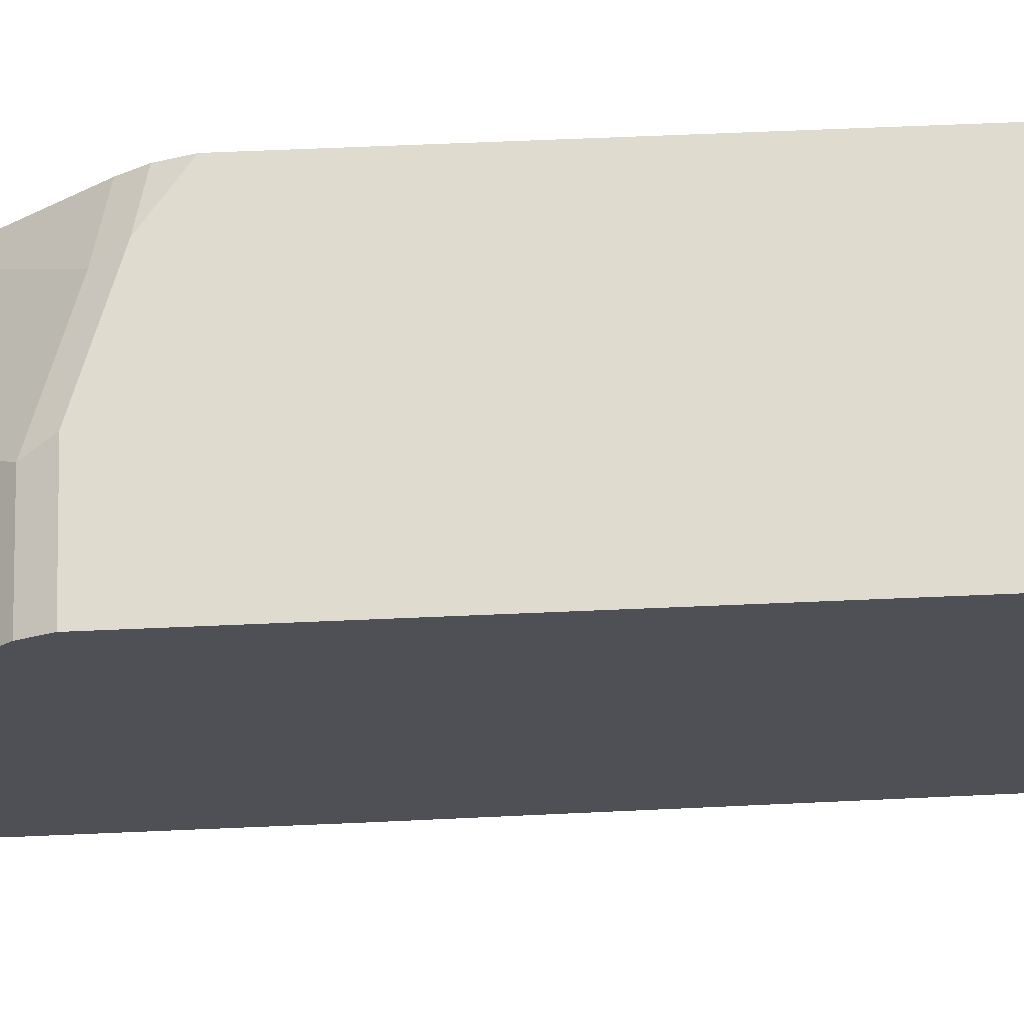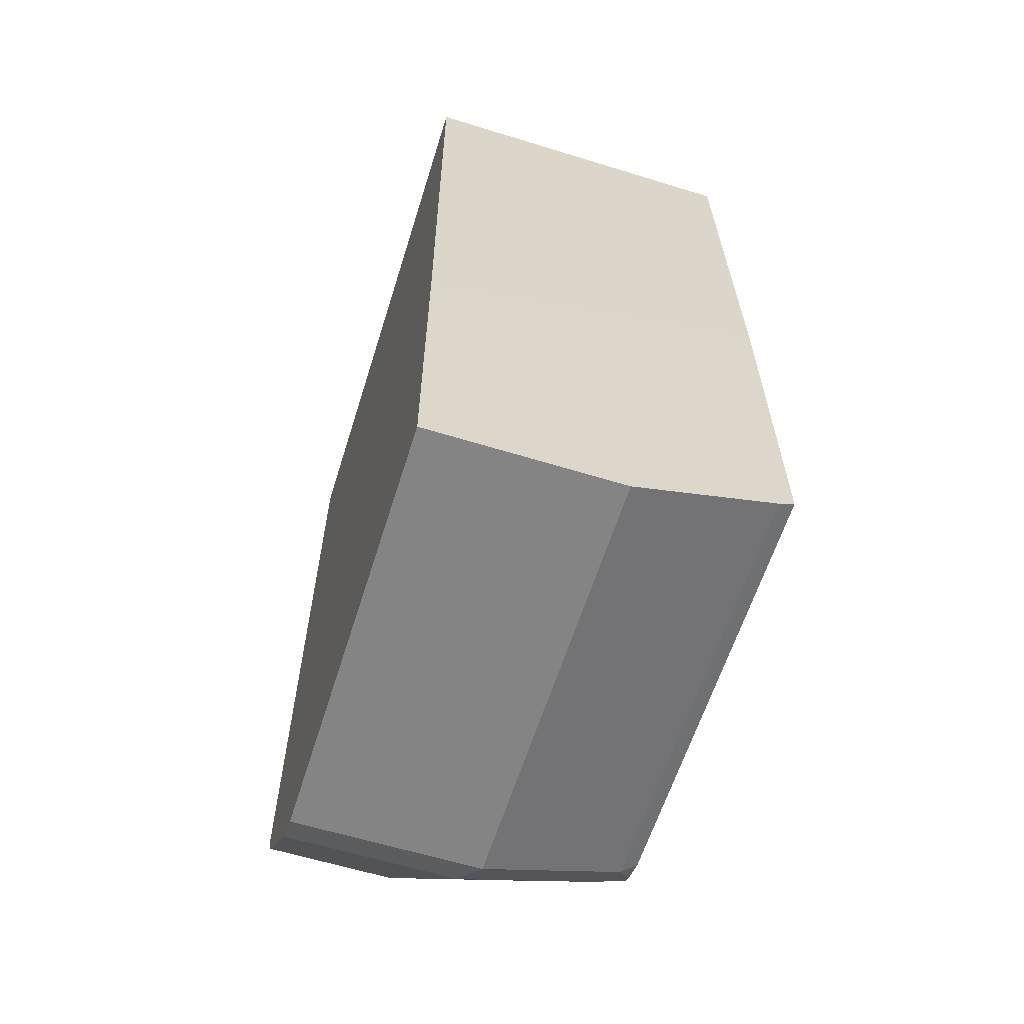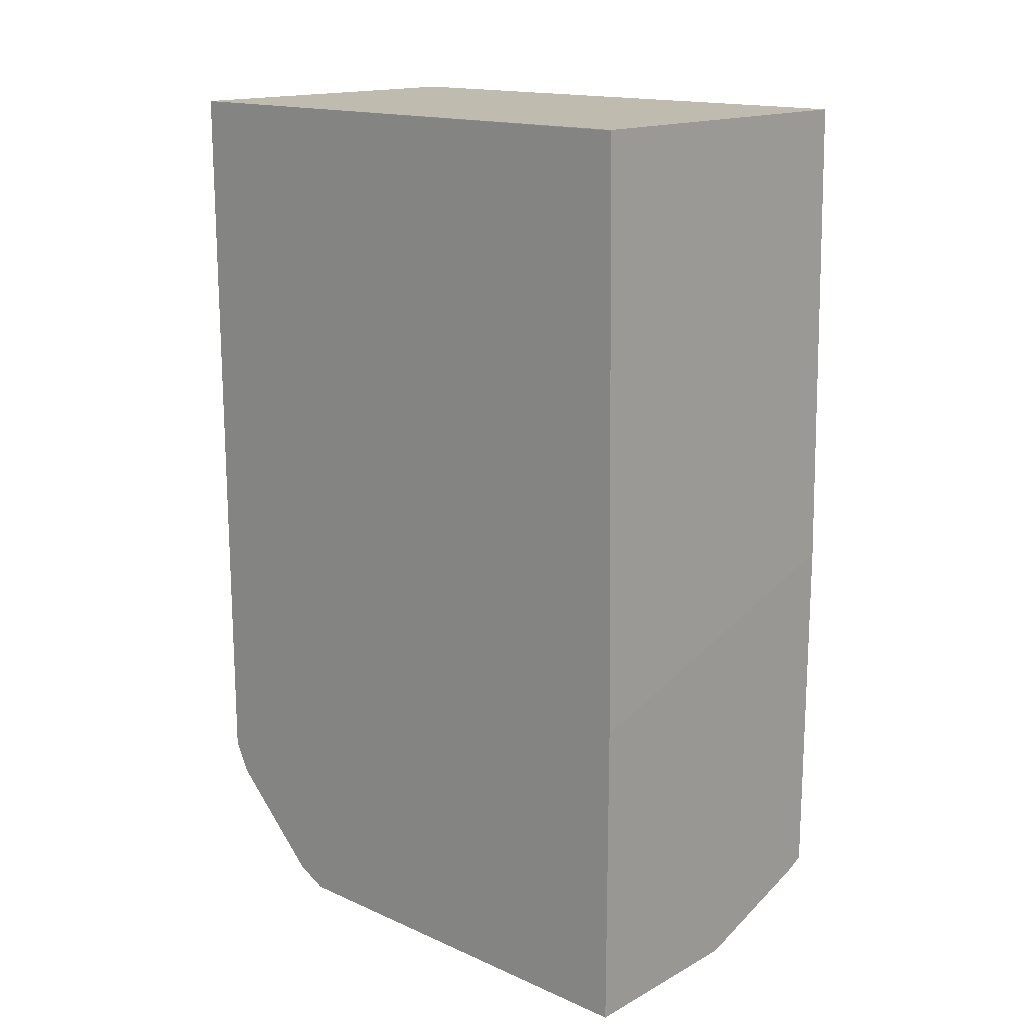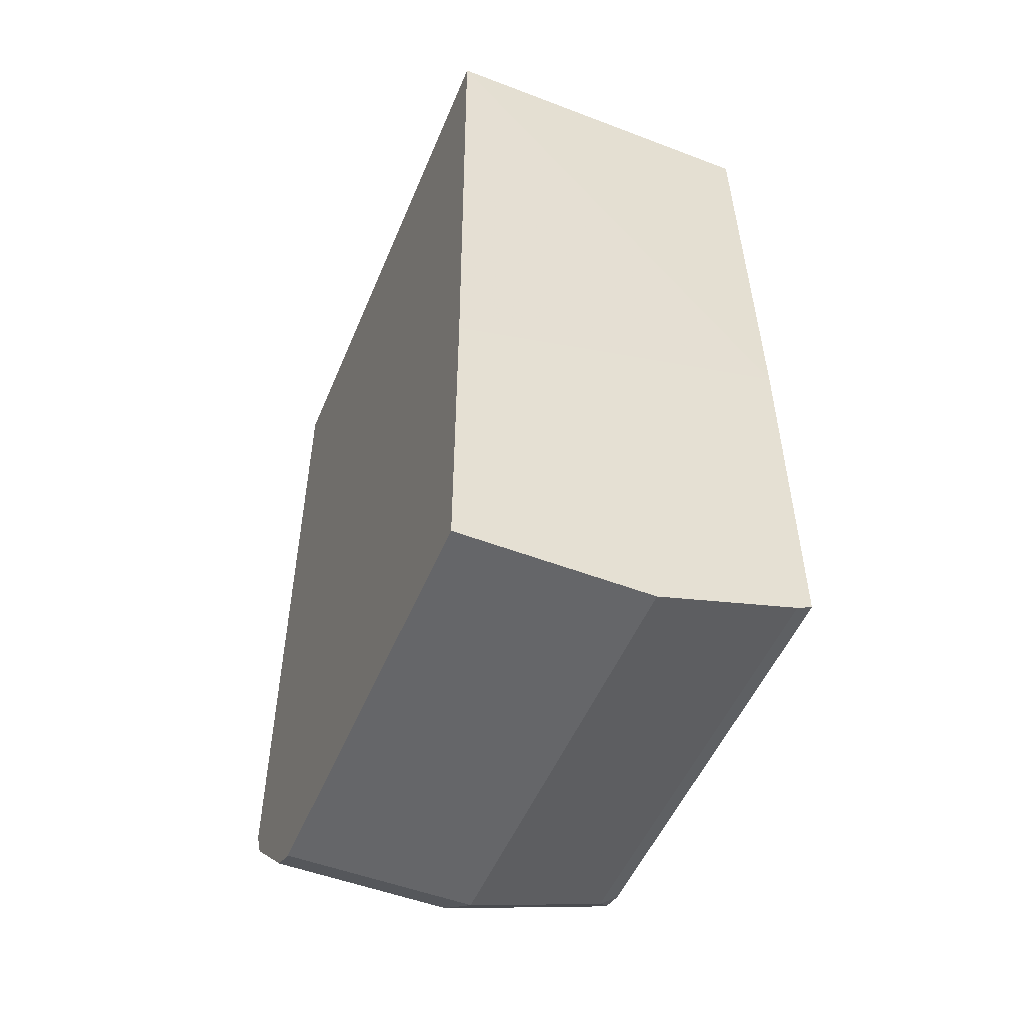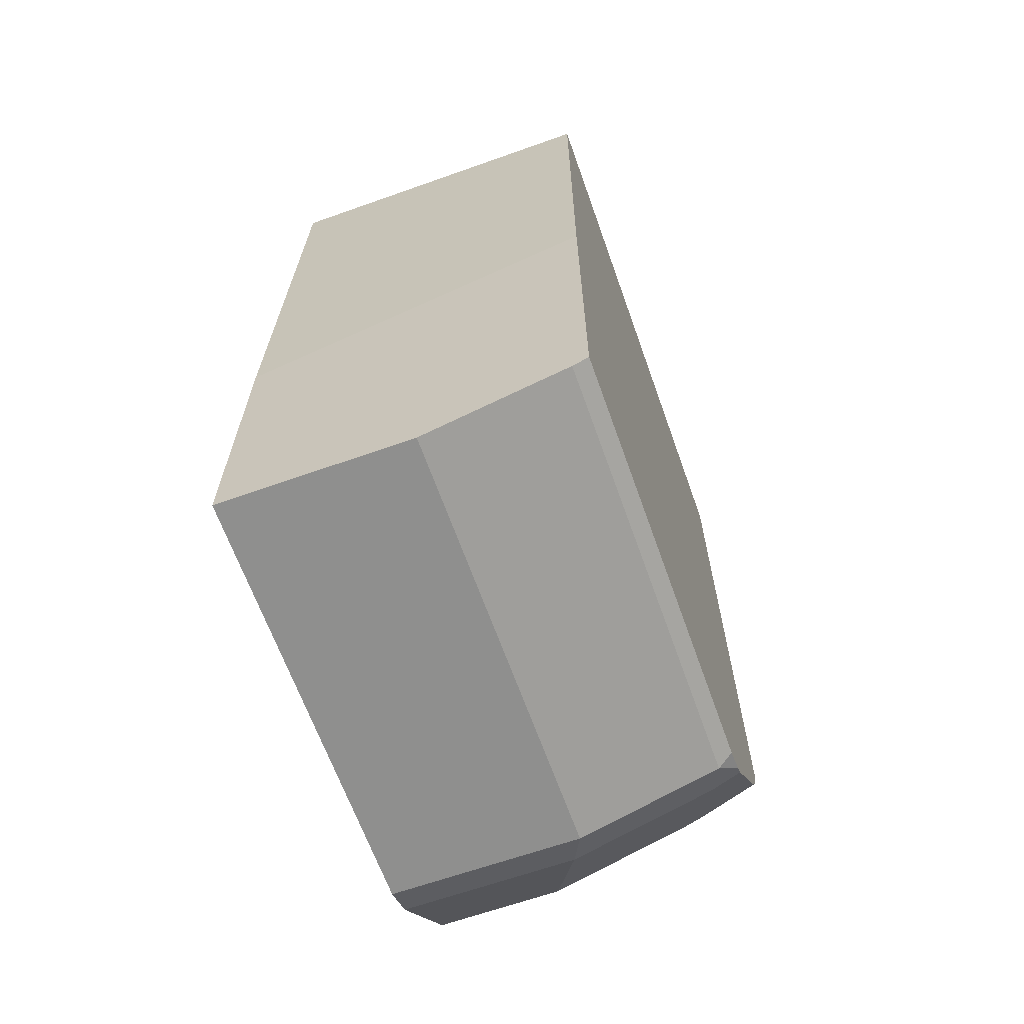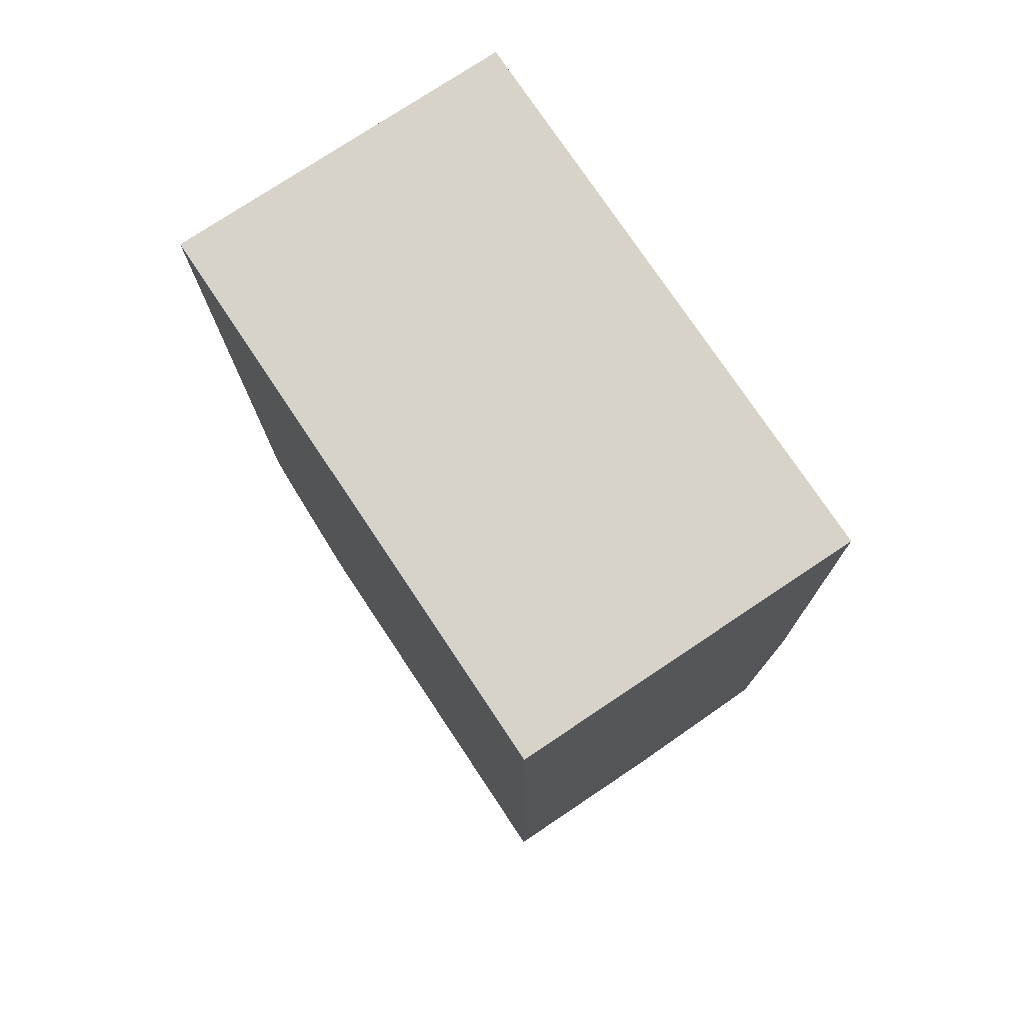
<metadata>
{"format":"obj","ext":"obj","renderer":"f3d","projection":"perspective","resolution":1024,"background":"white","views":[{"elev":70.4,"azim":-92.4,"up":"+Y"},{"elev":-61.4,"azim":-17.4,"up":"+Z"},{"elev":15.9,"azim":-47.7,"up":"+Z"},{"elev":-51.9,"azim":-22.4,"up":"+Z"},{"elev":-65.3,"azim":19.6,"up":"+Z"},{"elev":76.3,"azim":-33.7,"up":"+Z"}]}
</metadata>
<code>
v 0.03988 0.917 -0.3389
v 0.03323 0.9103 -0.3522
v -0.02024 0.917 -0.3389
v 0.09966 0.917 -0.3189
v 0.09302 0.9103 -0.3322
v -0.02024 0.9103 -0.3522
v 0.113 0.8705 -0.3721
v 0.05315 0.8705 -0.392
v -0.02024 0.917 -0.01968
v 0.1263 0.917 -0.299
v 0.1163 0.9137 -0.3156
v 0.1262 0.9037 -0.3256
v -0.02024 0.8705 -0.392
v 0.1263 0.8678 -0.3694
v 0.1263 0.8638 -0.372
v 0.0598 0.8572 -0.3987
v 0.06977 0.8671 -0.3887
v -0.02024 0.904 -0.01968
v 0.1263 0.917 -0.01968
v 0.1263 0.9117 -0.3136
v 0.1263 0.9037 -0.3256
v -0.02024 0.8572 -0.3987
v 0.1263 0.8538 -0.3754
v 0.1196 0.8572 -0.3787
v 0.0598 0.6741 -0.3987
v -0.02024 0.6778 -0.01994
v -0.02021 0.6778 -0.01968
v 0.1263 0.6778 -0.01968
v -0.02024 0.6741 -0.3987
v 0.1261 0.6741 -0.3755
v 0.1263 0.6741 -0.3754
v 0.1196 0.6741 -0.3787
v -0.02024 0.6741 -0.2665
v 0.1263 0.6741 -0.2214
f 12 21 14
f 10 14 21
f 12 20 21
f 11 20 12
f 10 21 20
f 10 15 14
f 10 19 28
f 10 31 23
f 10 34 31
f 10 28 34
f 10 20 11
f 15 23 24
f 10 23 15
f 15 24 16
f 26 33 27
f 16 29 22
f 16 24 32
f 16 32 25
f 18 26 27
f 23 30 24
f 23 31 30
f 24 30 32
f 25 32 30
f 25 31 34
f 25 34 33
f 25 33 29
f 27 34 28
f 27 33 34
f 9 28 19
f 16 25 29
f 9 27 28
f 25 30 31
f 8 22 13
f 1 2 6
f 1 6 3
f 1 3 9
f 1 9 19
f 1 19 10
f 1 10 4
f 9 18 27
f 1 4 5
f 1 5 2
f 2 5 7
f 2 7 8
f 2 13 6
f 3 6 13
f 3 13 22
f 3 22 29
f 2 8 13
f 3 33 26
f 8 16 22
f 8 17 16
f 7 17 8
f 3 29 33
f 7 15 16
f 7 14 15
f 7 12 14
f 7 16 17
f 5 11 12
f 4 11 5
f 4 10 11
f 3 18 9
f 3 26 18
f 5 12 7

</code>
